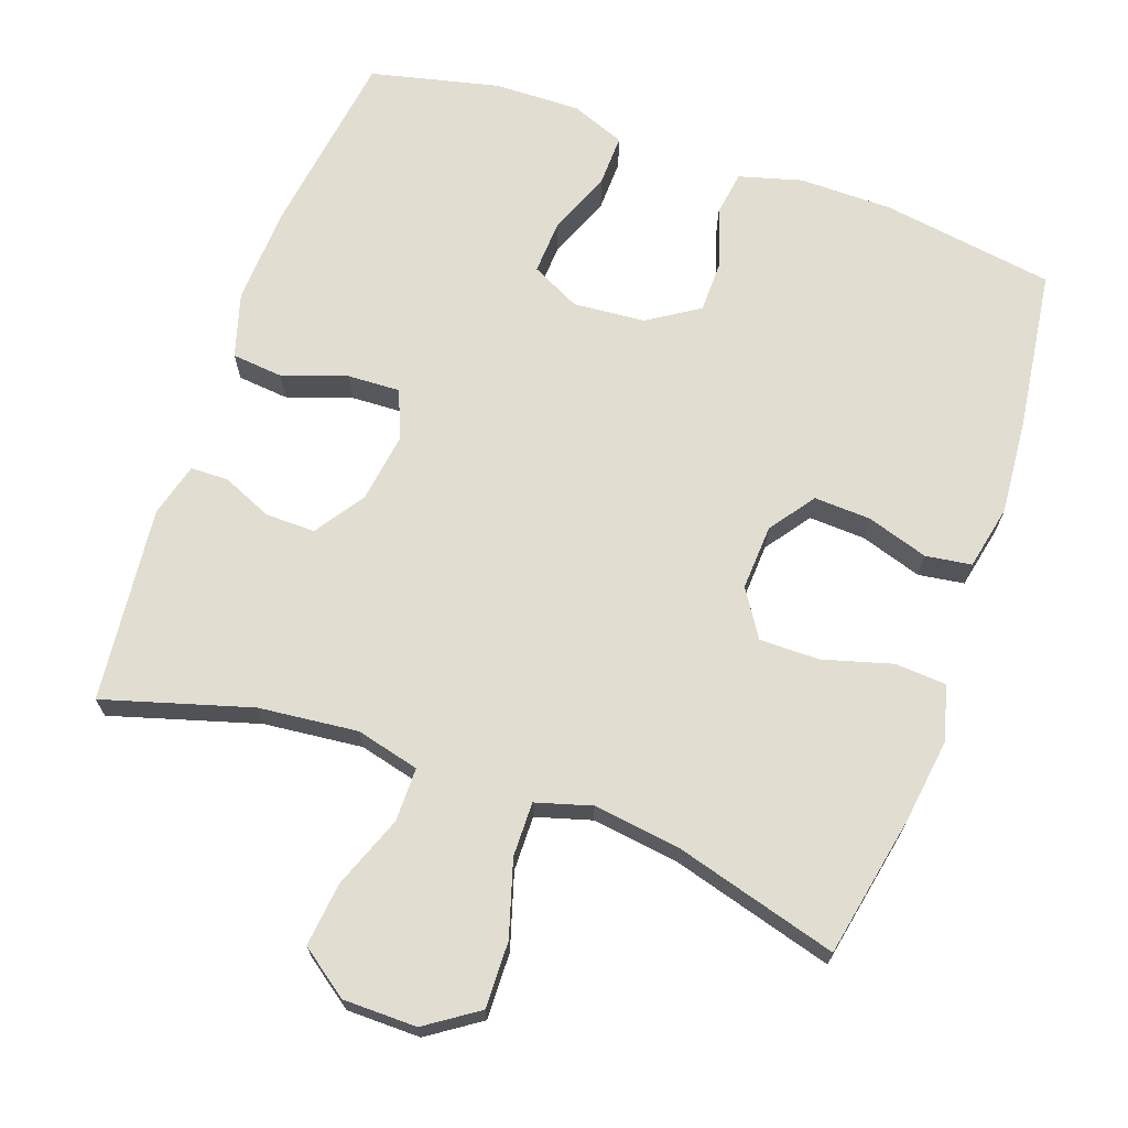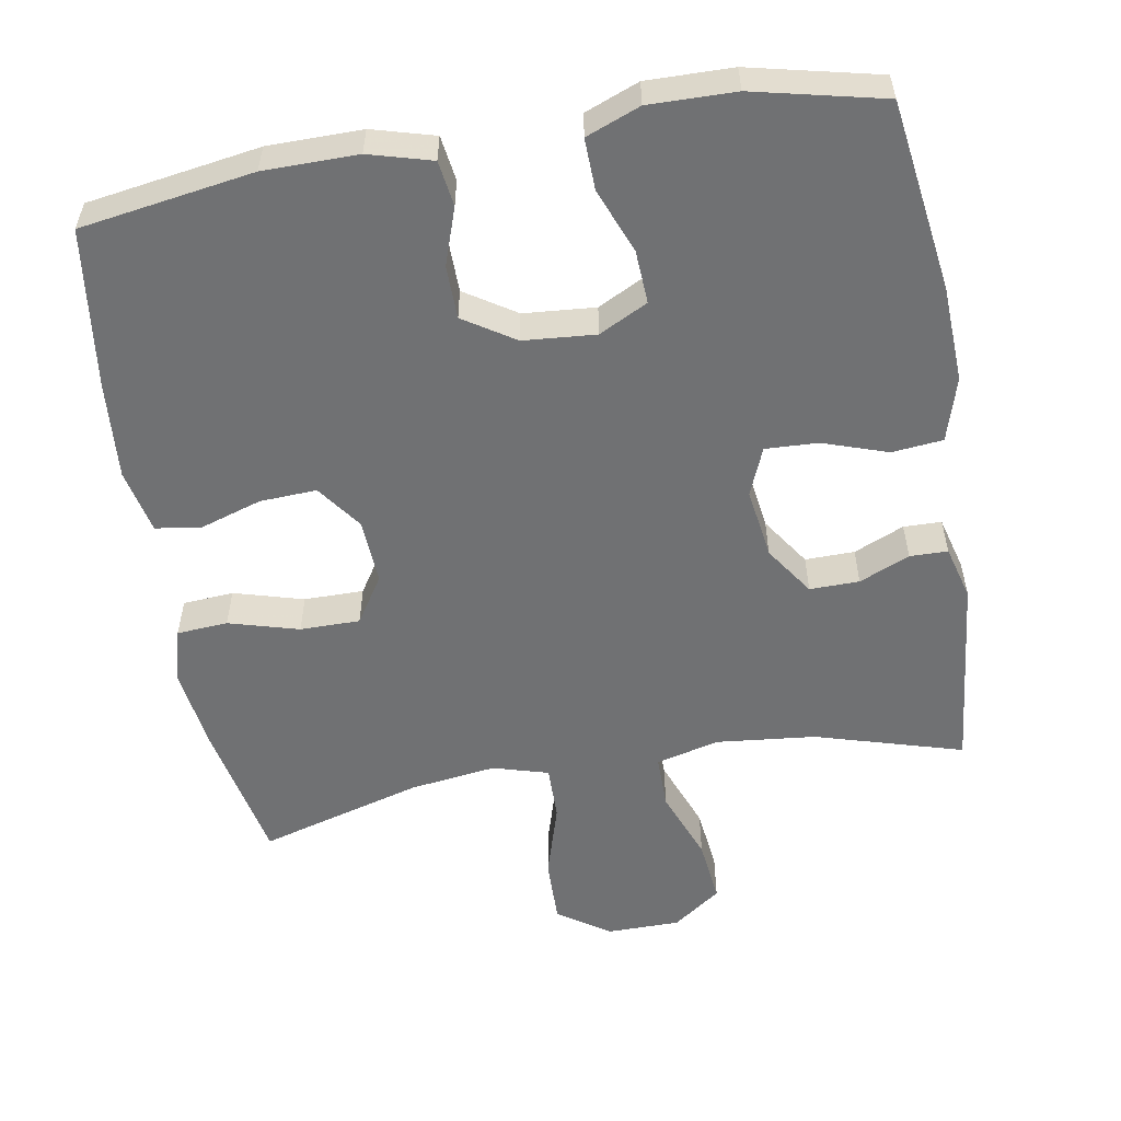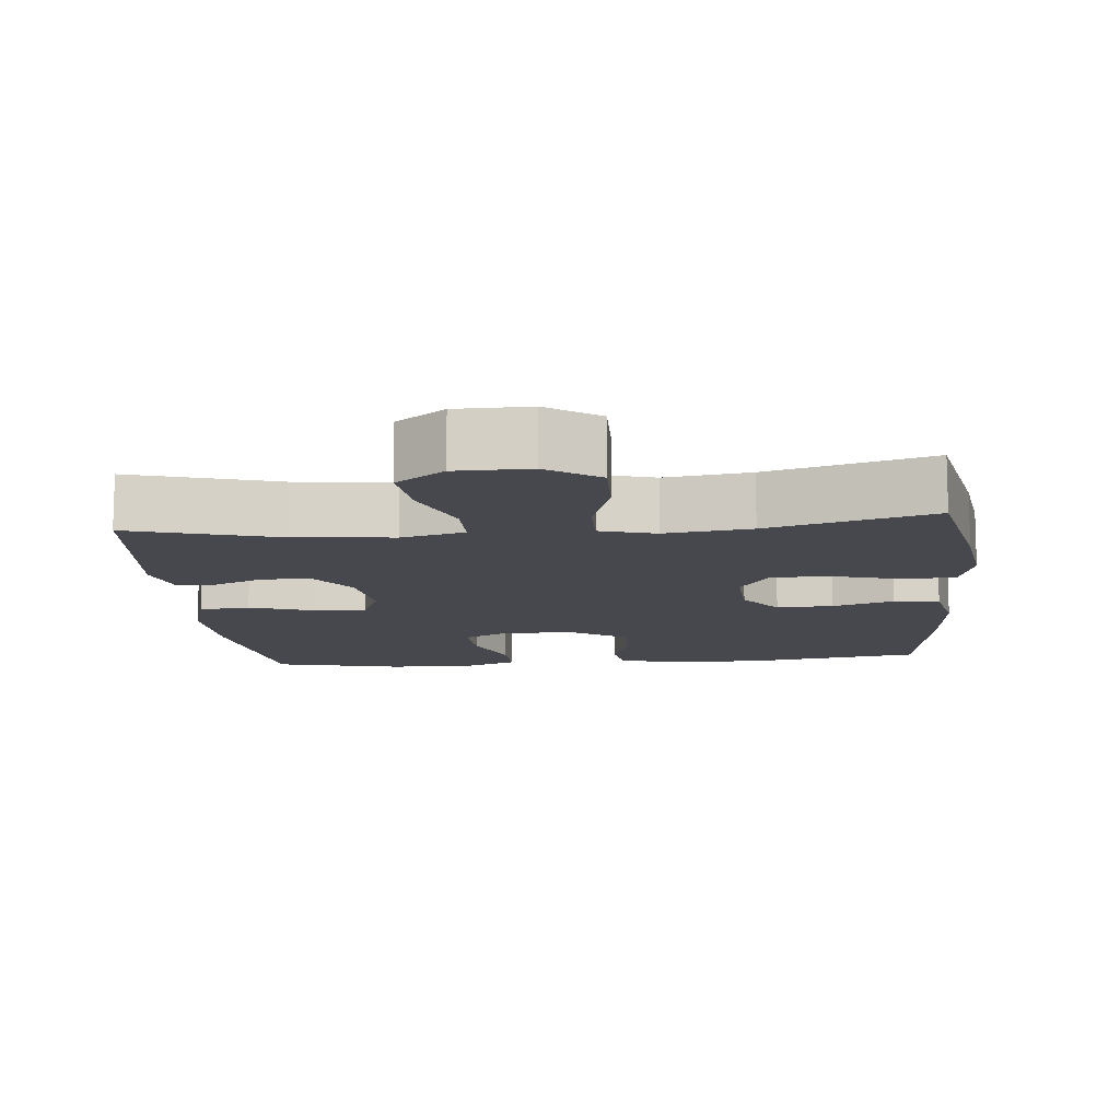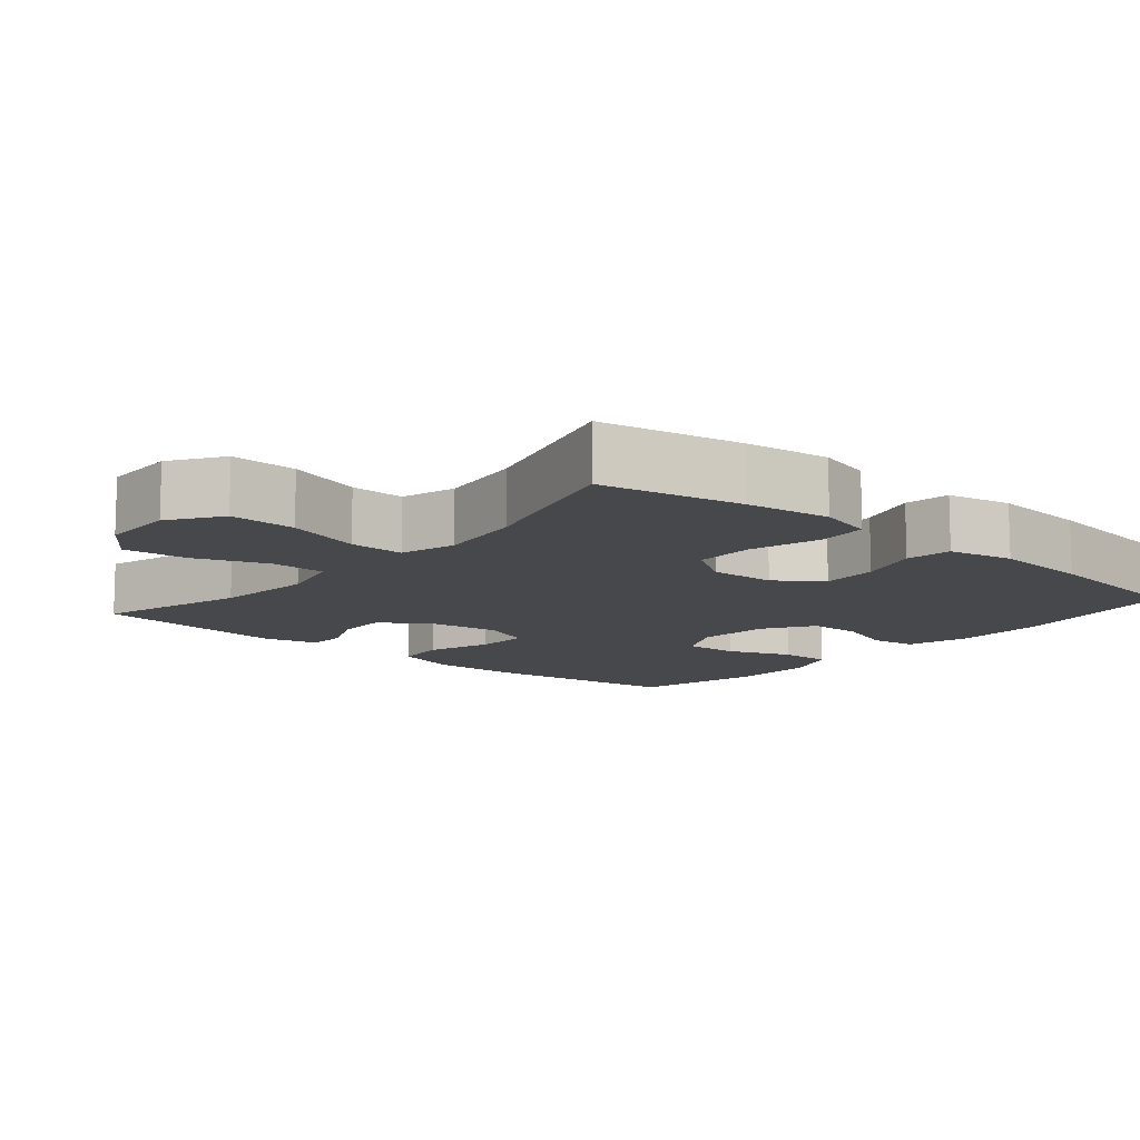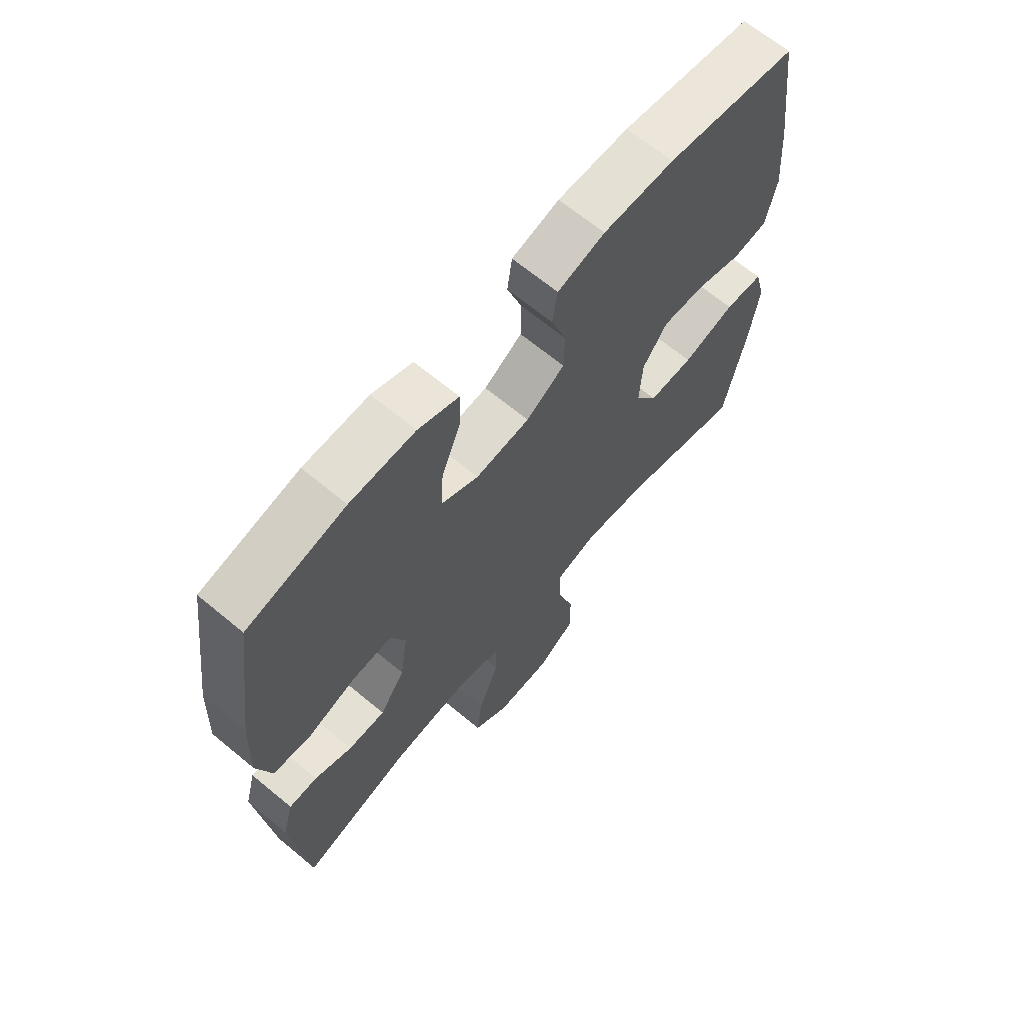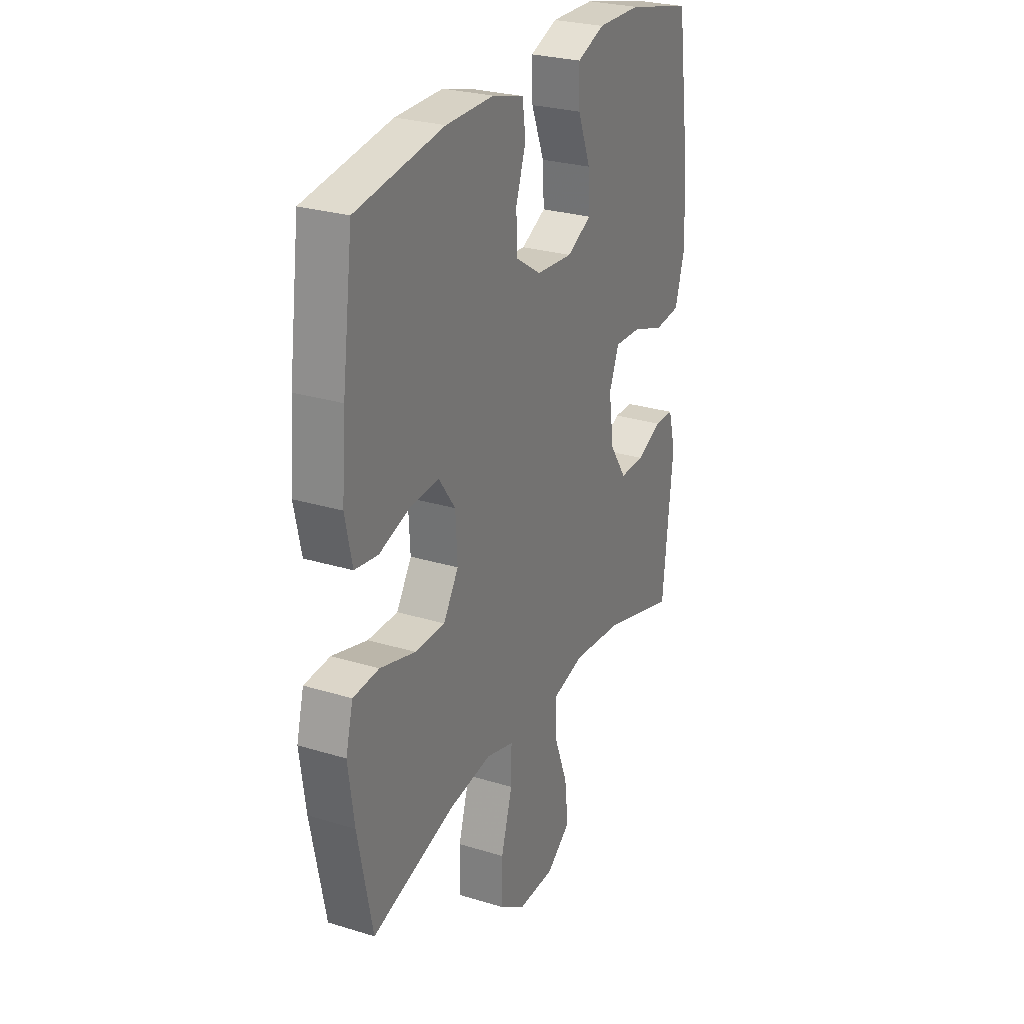
<metadata>
{"format":"obj","ext":"obj","renderer":"f3d","projection":"perspective","resolution":1024,"background":"white","views":[{"elev":68.8,"azim":-160.6,"up":"+Y"},{"elev":-55.2,"azim":9.8,"up":"+Y"},{"elev":-11.8,"azim":-174.6,"up":"+Y"},{"elev":-11.6,"azim":-130.6,"up":"+Y"},{"elev":66.4,"azim":129.8,"up":"+Z"},{"elev":27.0,"azim":-64.5,"up":"+Z"}]}
</metadata>
<code>
v -0.5 0.07 0.5
v -0.263 0.07 0.537
v -0.134 0.07 0.538
v -0.048 0.07 0.514
v -0.039 0.07 0.452
v -0.066 0.07 0.373
v -0.065 0.07 0.3
v 0.005 0.07 0.255
v 0.104 0.07 0.247
v 0.171 0.07 0.281
v 0.167 0.07 0.355
v 0.132 0.07 0.443
v 0.13 0.07 0.514
v 0.204 0.07 0.543
v 0.322 0.07 0.541
v 0.5 0.07 0.5
v 0.537 0.07 0.239
v 0.543 0.07 0.106
v 0.517 0.07 0.018
v 0.447 0.07 0.011
v 0.358 0.07 0.041
v 0.286 0.07 0.044
v 0.259 0.07 -0.022
v 0.273 0.07 -0.119
v 0.319 0.07 -0.187
v 0.387 0.07 -0.186
v 0.456 0.07 -0.156
v 0.508 0.07 -0.157
v 0.528 0.07 -0.231
v 0.5 0.07 -0.5
v 0.298 0.07 -0.441
v 0.162 0.07 -0.427
v 0.075 0.07 -0.449
v 0.075 0.07 -0.523
v 0.113 0.07 -0.622
v 0.123 0.07 -0.71
v 0.057 0.07 -0.758
v -0.044 0.07 -0.759
v -0.115 0.07 -0.711
v -0.113 0.07 -0.62
v -0.082 0.07 -0.517
v -0.081 0.07 -0.442
v -0.157 0.07 -0.42
v -0.275 0.07 -0.436
v -0.5 0.07 -0.5
v -0.539 0.07 -0.305
v -0.555 0.07 -0.19
v -0.535 0.07 -0.114
v -0.465 0.07 -0.109
v -0.369 0.07 -0.136
v -0.287 0.07 -0.136
v -0.246 0.07 -0.072
v -0.251 0.07 0.018
v -0.296 0.07 0.08
v -0.374 0.07 0.076
v -0.458 0.07 0.049
v -0.521 0.07 0.058
v -0.54 0.07 0.147
v -0.529 0.07 0.281
v -0.5 0 0.5
v -0.263 0 0.537
v -0.134 0 0.538
v -0.048 0 0.514
v -0.039 0 0.452
v -0.066 0 0.373
v -0.065 0 0.3
v 0.005 0 0.255
v 0.104 0 0.247
v 0.171 0 0.281
v 0.167 0 0.355
v 0.132 0 0.443
v 0.13 0 0.514
v 0.204 0 0.543
v 0.322 0 0.541
v 0.5 0 0.5
v 0.537 0 0.239
v 0.543 0 0.106
v 0.517 0 0.018
v 0.447 0 0.011
v 0.358 0 0.041
v 0.286 0 0.044
v 0.259 0 -0.022
v 0.273 0 -0.119
v 0.319 0 -0.187
v 0.387 0 -0.186
v 0.456 0 -0.156
v 0.508 0 -0.157
v 0.528 0 -0.231
v 0.5 0 -0.5
v 0.298 0 -0.441
v 0.162 0 -0.427
v 0.075 0 -0.449
v 0.075 0 -0.523
v 0.113 0 -0.622
v 0.123 0 -0.71
v 0.057 0 -0.758
v -0.044 0 -0.759
v -0.115 0 -0.711
v -0.113 0 -0.62
v -0.082 0 -0.517
v -0.081 0 -0.442
v -0.157 0 -0.42
v -0.275 0 -0.436
v -0.5 0 -0.5
v -0.539 0 -0.305
v -0.555 0 -0.19
v -0.535 0 -0.114
v -0.465 0 -0.109
v -0.369 0 -0.136
v -0.287 0 -0.136
v -0.246 0 -0.072
v -0.251 0 0.018
v -0.296 0 0.08
v -0.374 0 0.076
v -0.458 0 0.049
v -0.521 0 0.058
v -0.54 0 0.147
v -0.529 0 0.281
f 55 56 57 58
f 54 55 58 59
f 47 48 49 50
f 47 50 51
f 44 45 46 47
f 43 44 47 51
f 42 43 51 52
f 38 39 40 41
f 38 41 42
f 37 38 42
f 34 35 36 37
f 33 34 37 42
f 32 33 42 52
f 28 29 30 31
f 26 27 28 31
f 25 26 31 32
f 24 25 32 52
f 18 19 20 21
f 18 21 22
f 17 18 22
f 16 17 22
f 15 16 22
f 14 15 22 23
f 11 12 13 14
f 10 11 14 23
f 3 4 5 6
f 3 6 7
f 2 3 7
f 54 59 1 2
f 53 54 2 7
f 52 53 7 8
f 24 52 8 9
f 9 10 23 24
f 117 116 115 114
f 118 117 114 113
f 109 108 107 106
f 110 109 106
f 106 105 104 103
f 110 106 103 102
f 111 110 102 101
f 100 99 98 97
f 101 100 97
f 101 97 96
f 96 95 94 93
f 101 96 93 92
f 111 101 92 91
f 90 89 88 87
f 90 87 86 85
f 91 90 85 84
f 111 91 84 83
f 80 79 78 77
f 81 80 77
f 81 77 76
f 81 76 75
f 81 75 74
f 82 81 74 73
f 73 72 71 70
f 82 73 70 69
f 65 64 63 62
f 66 65 62
f 66 62 61
f 61 60 118 113
f 66 61 113 112
f 67 66 112 111
f 68 67 111 83
f 83 82 69 68
f 1 60 61 2
f 2 61 62 3
f 3 62 63 4
f 4 63 64 5
f 5 64 65 6
f 6 65 66 7
f 7 66 67 8
f 8 67 68 9
f 9 68 69 10
f 10 69 70 11
f 11 70 71 12
f 12 71 72 13
f 13 72 73 14
f 14 73 74 15
f 15 74 75 16
f 16 75 76 17
f 17 76 77 18
f 18 77 78 19
f 19 78 79 20
f 20 79 80 21
f 21 80 81 22
f 22 81 82 23
f 23 82 83 24
f 24 83 84 25
f 25 84 85 26
f 26 85 86 27
f 27 86 87 28
f 28 87 88 29
f 29 88 89 30
f 30 89 90 31
f 31 90 91 32
f 32 91 92 33
f 33 92 93 34
f 34 93 94 35
f 35 94 95 36
f 36 95 96 37
f 37 96 97 38
f 38 97 98 39
f 39 98 99 40
f 40 99 100 41
f 41 100 101 42
f 42 101 102 43
f 43 102 103 44
f 44 103 104 45
f 45 104 105 46
f 46 105 106 47
f 47 106 107 48
f 48 107 108 49
f 49 108 109 50
f 50 109 110 51
f 51 110 111 52
f 52 111 112 53
f 53 112 113 54
f 54 113 114 55
f 55 114 115 56
f 56 115 116 57
f 57 116 117 58
f 58 117 118 59
f 59 118 60 1

</code>
